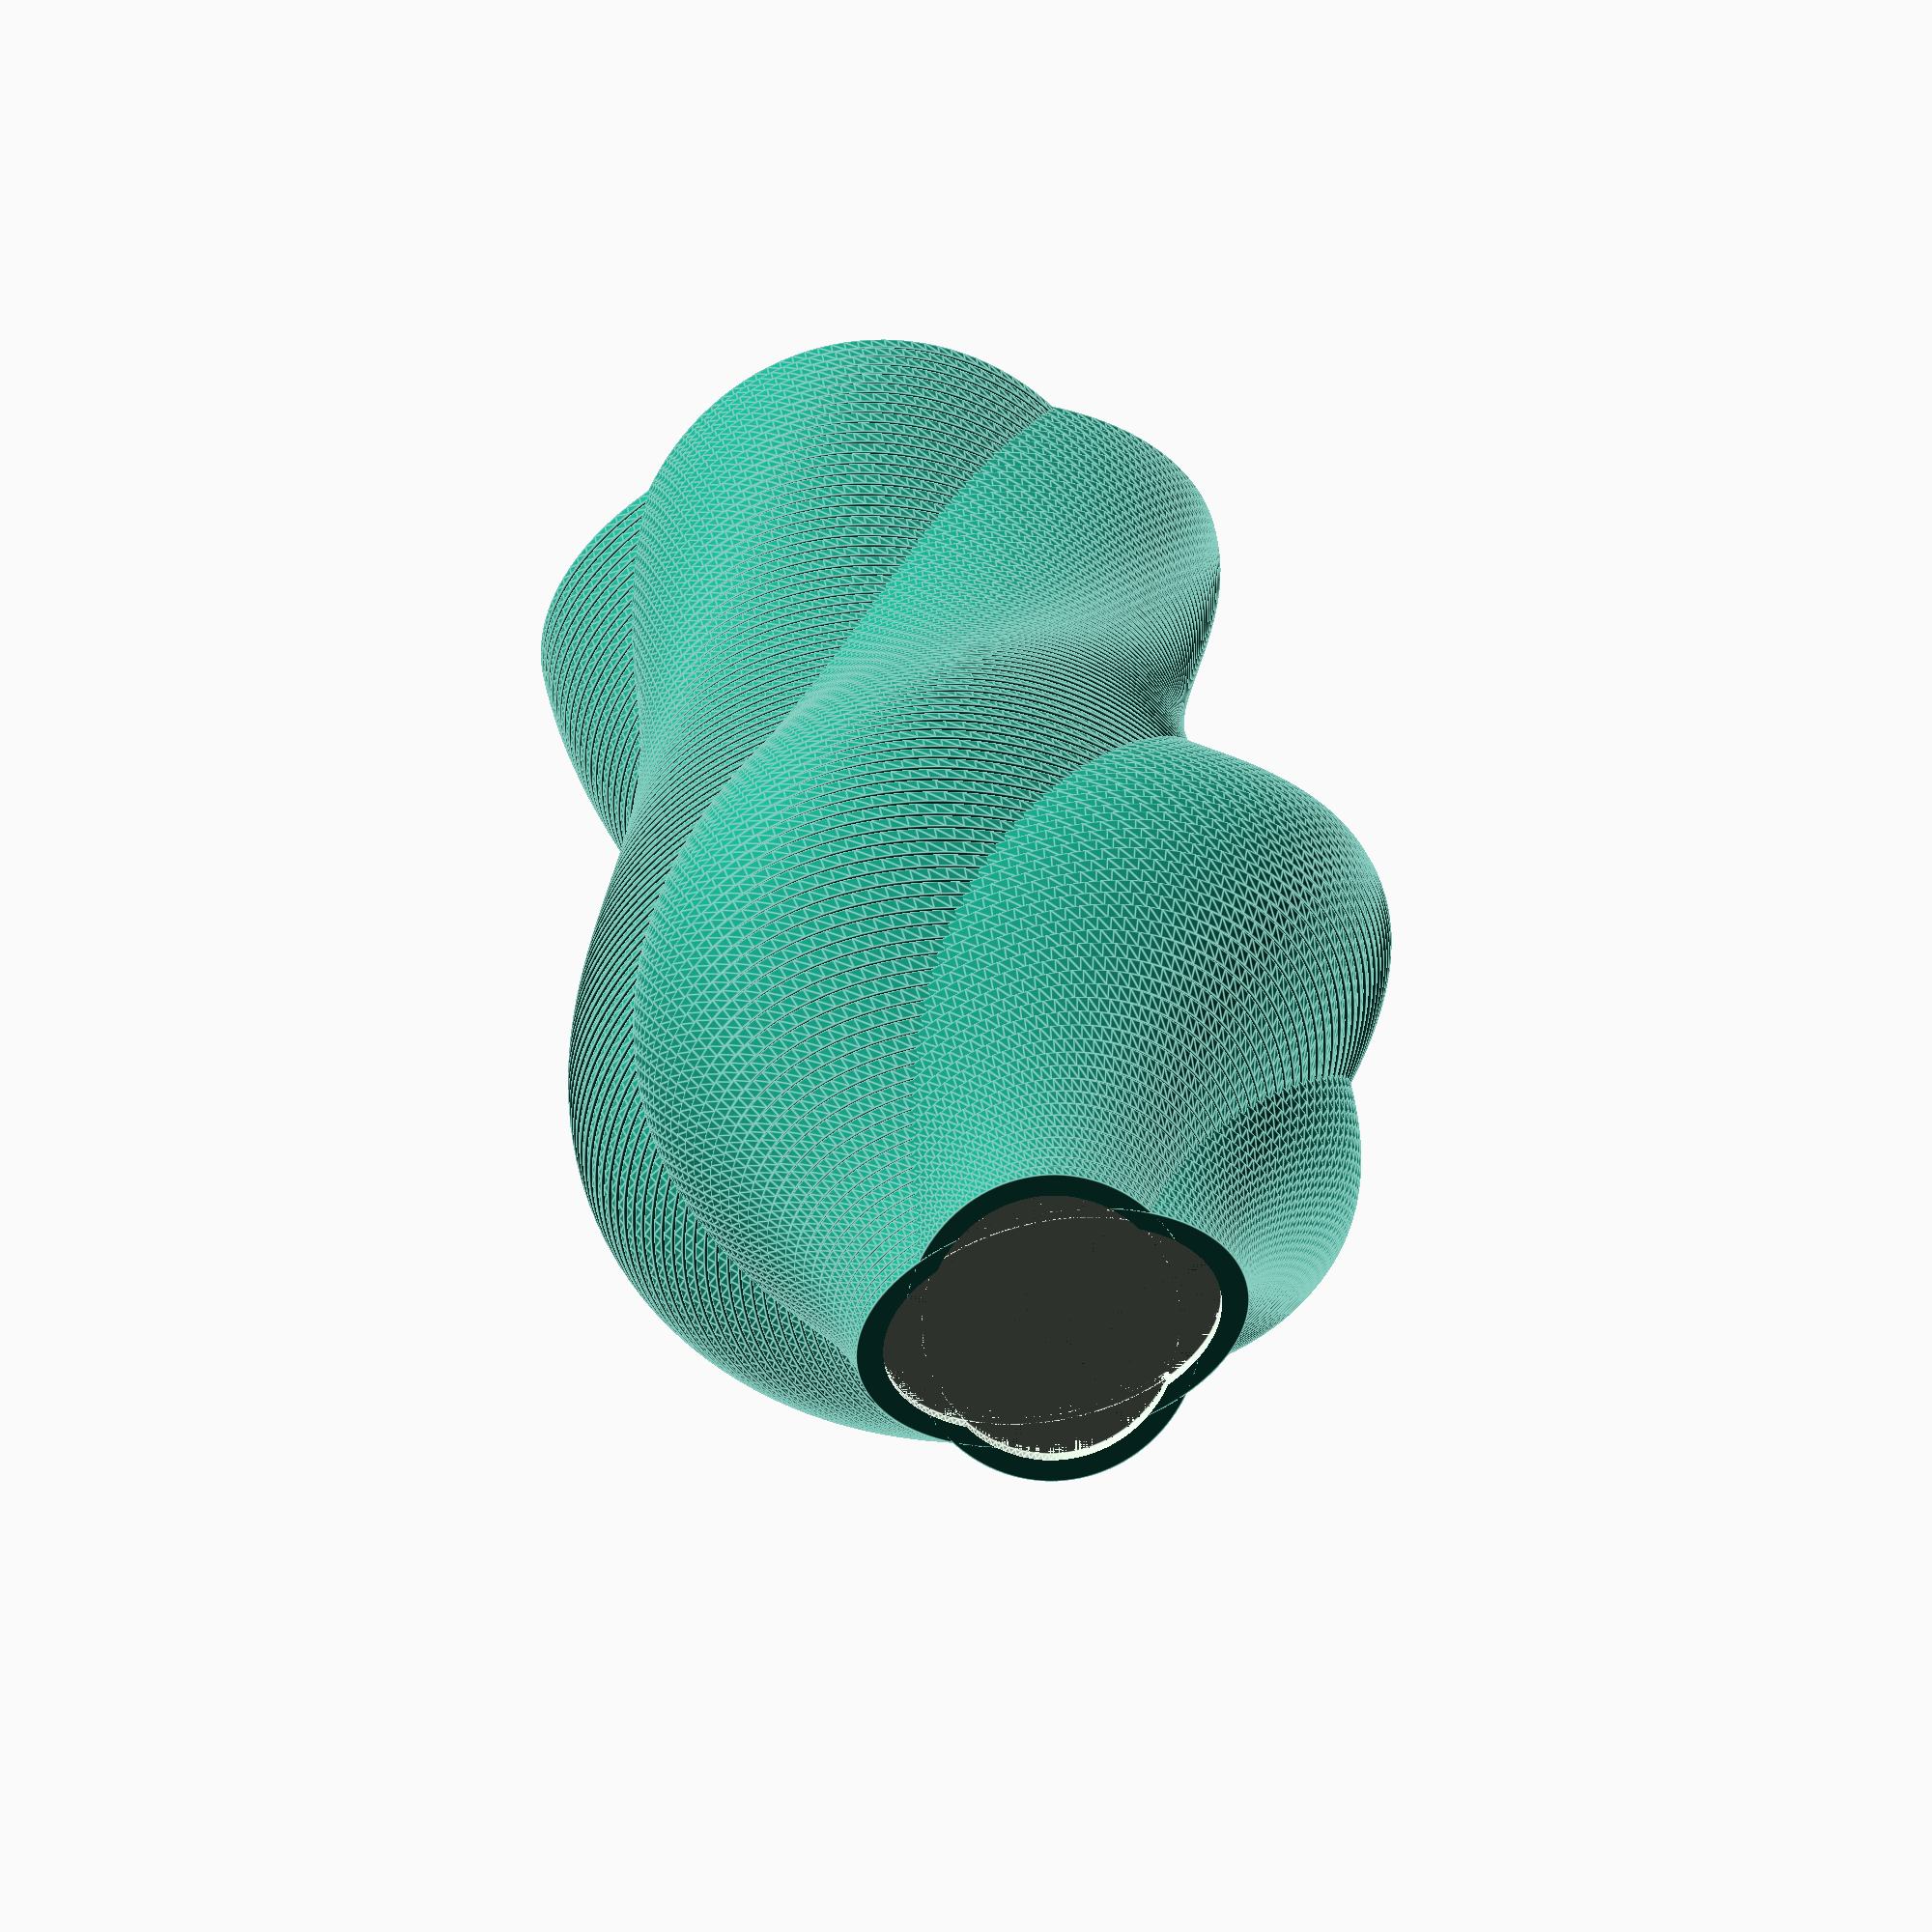
<openscad>

/********************************************************************
 * TinkerLib : Vase 10
 * https://github.com/tinkerology/tinkerlib
 * By Scott P Leslie (https://twitter.com/tinkerology)
 * Licensed Under Creative Commons Attributions Share Alike 
 * (http://creativecommons.org/licenses/by-sa/3.0/deed.en_US)
 *******************************************************************/

SIZE=30;
WALL_THICKNESS=2.4;
HEIGHT=100;
LAYER_THICKNESS=1;
LAYERS=HEIGHT/LAYER_THICKNESS;
TWIST=180;
ELLIPSE=0.750;
BASE_HEIGHT=1;

DETAIL=120;

function profile(index) = SIZE+((index*LAYER_THICKNESS)*sin((index*LAYER_THICKNESS)*-4.5))/8;

module drawShape( height, size1, size2 )
{
	scale([ELLIPSE,1,1])
	cylinder(height,size1,size2, $fn=DETAIL);

	rotate([0,0,90])
	scale([ELLIPSE,1,1])
	cylinder(height,size1,size2, $fn=DETAIL);
}


module drawLayer(index)
{
	difference()
	{
		translate([0,0,index*LAYER_THICKNESS])
		drawShape(LAYER_THICKNESS,profile(index), profile(index+LAYER_THICKNESS) );

		translate([0,0,index*LAYER_THICKNESS])
		drawShape(LAYER_THICKNESS+0.01,profile(index)-WALL_THICKNESS, profile(index+LAYER_THICKNESS)-WALL_THICKNESS );
	}
}

drawShape(BASE_HEIGHT, profile(0), profile(BASE_HEIGHT));
for ( i = [0 : LAYERS] )
{
	rotate([0,0,(TWIST/LAYERS)*i])
	drawLayer(i);
}

</openscad>
<views>
elev=140.8 azim=171.8 roll=188.6 proj=o view=edges
</views>
